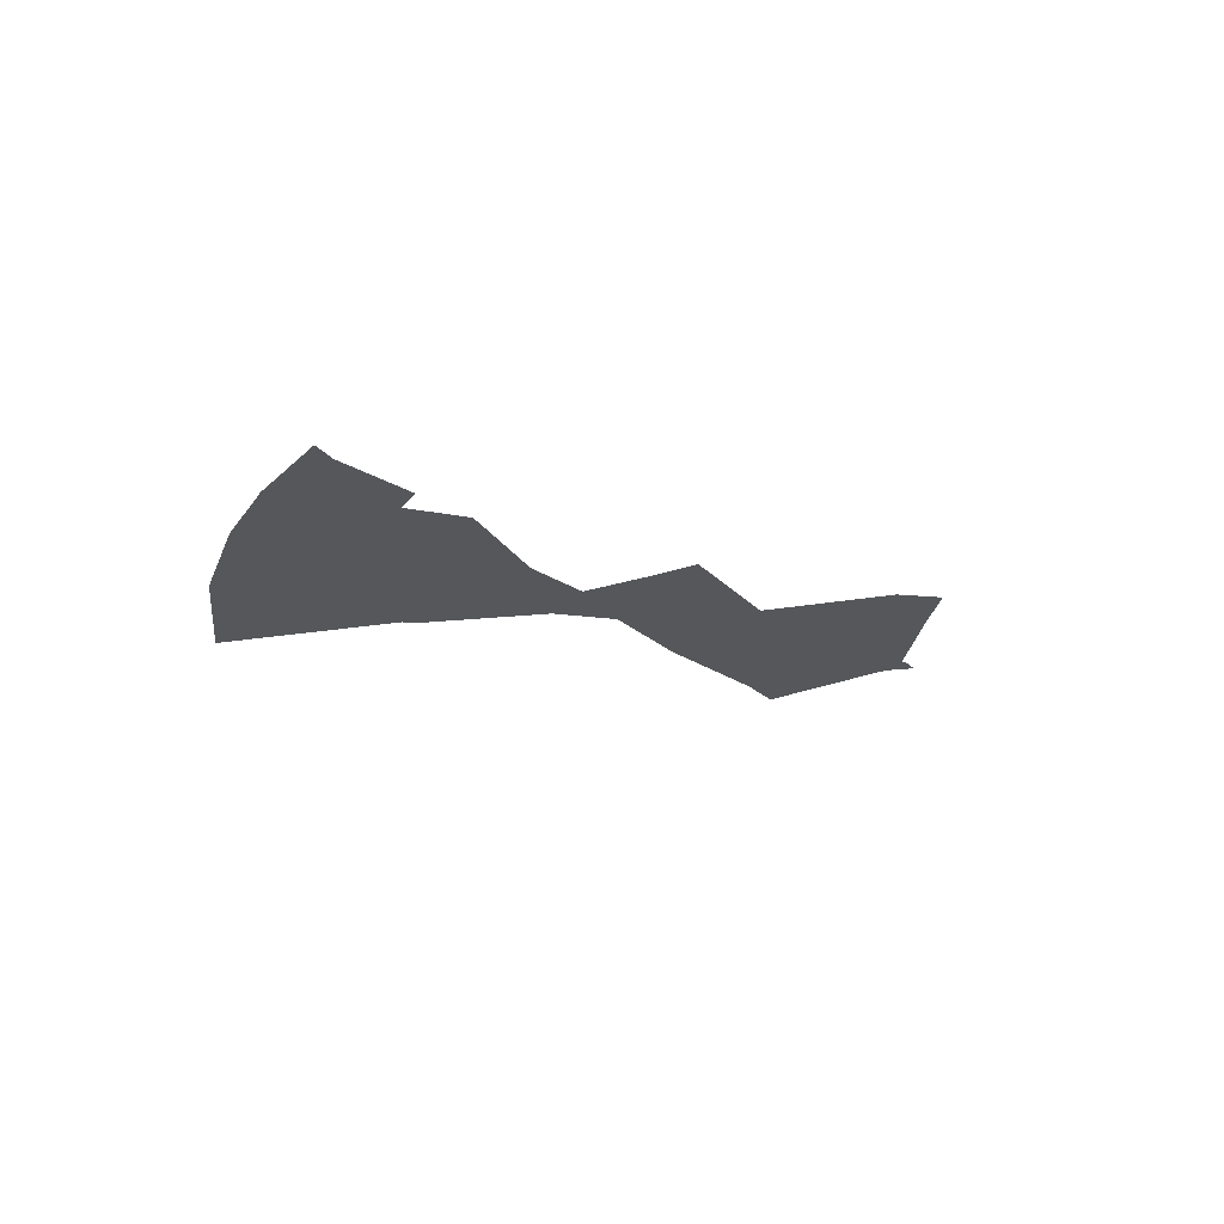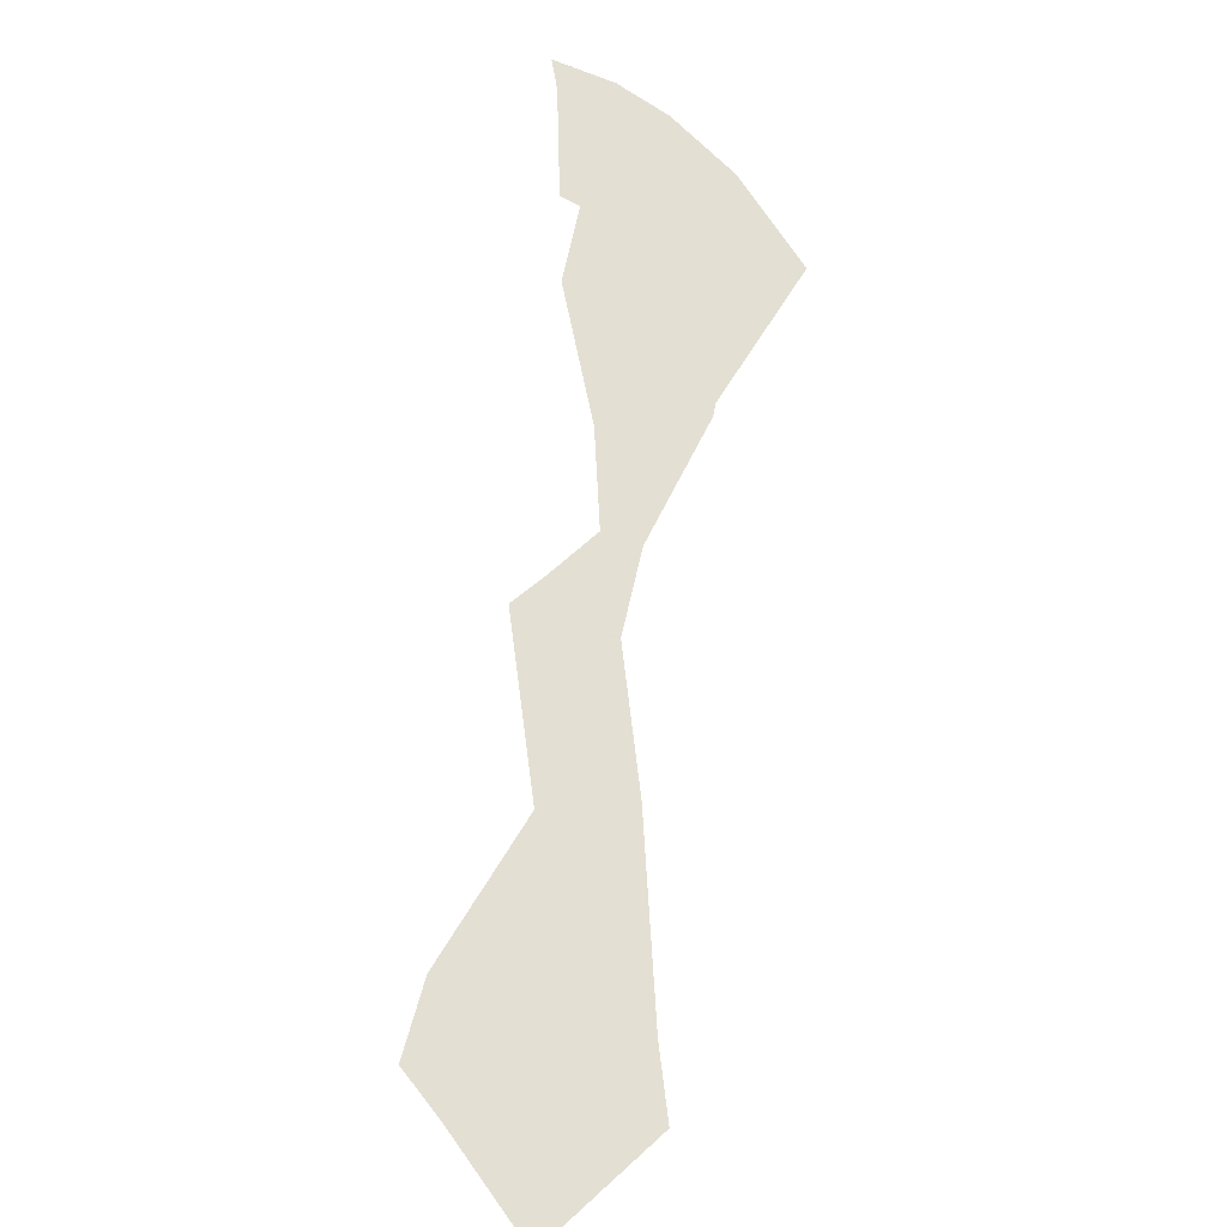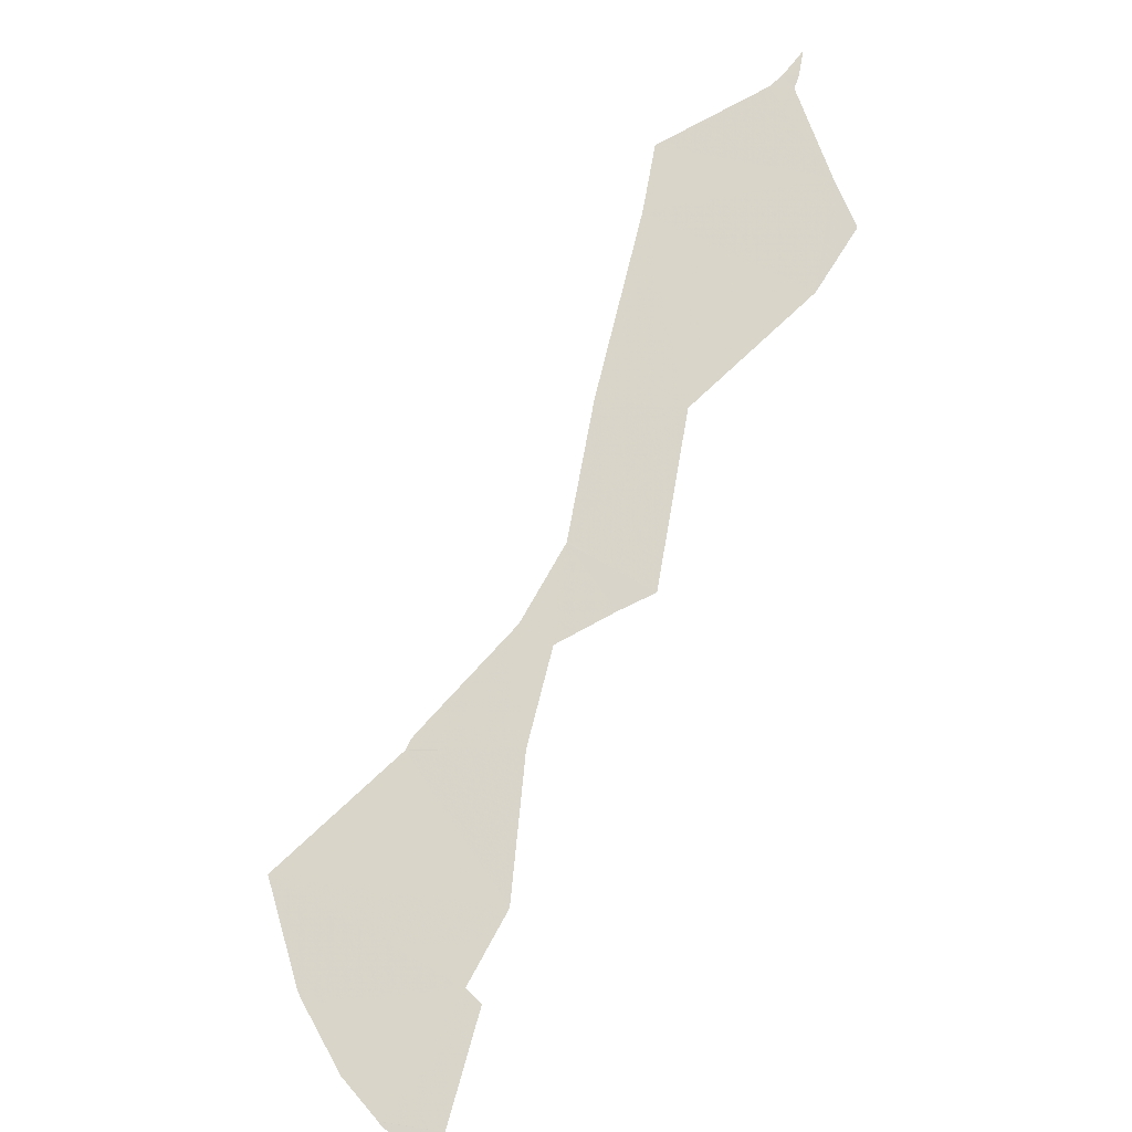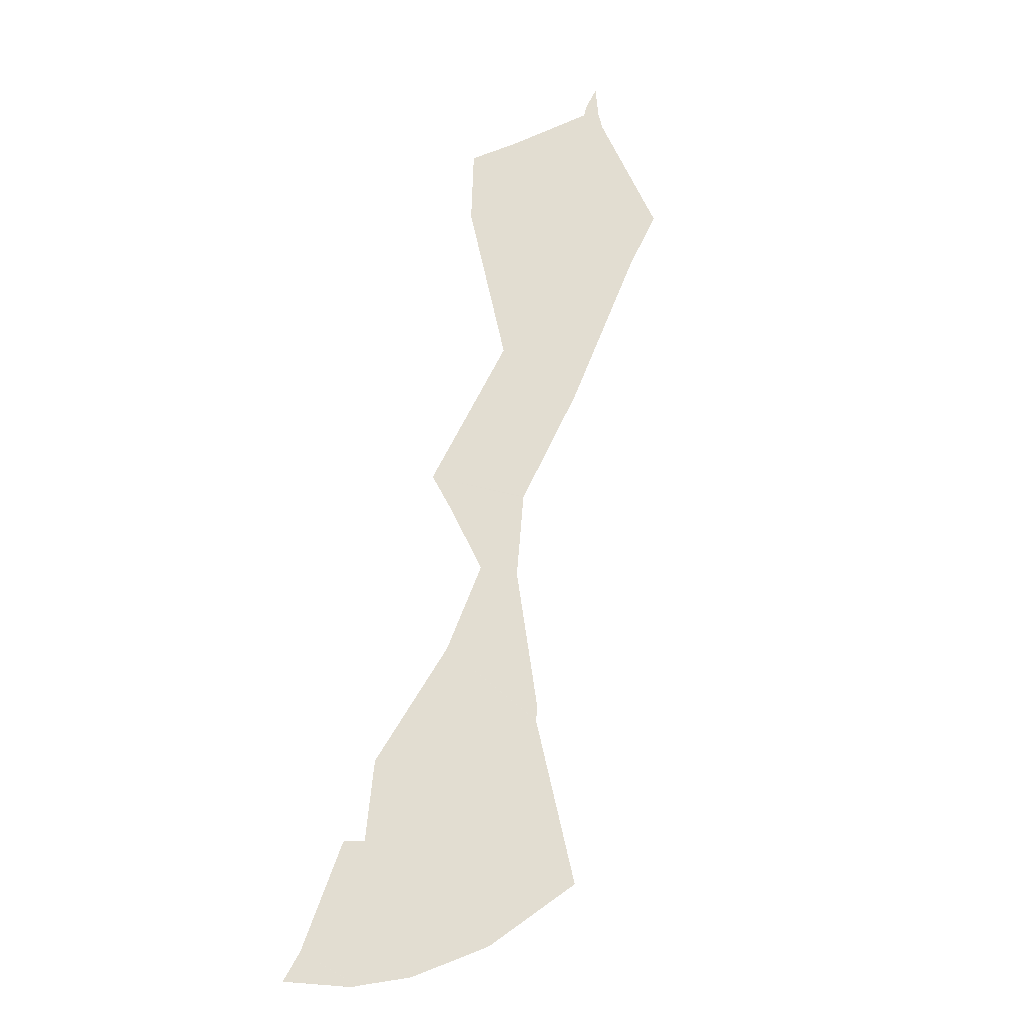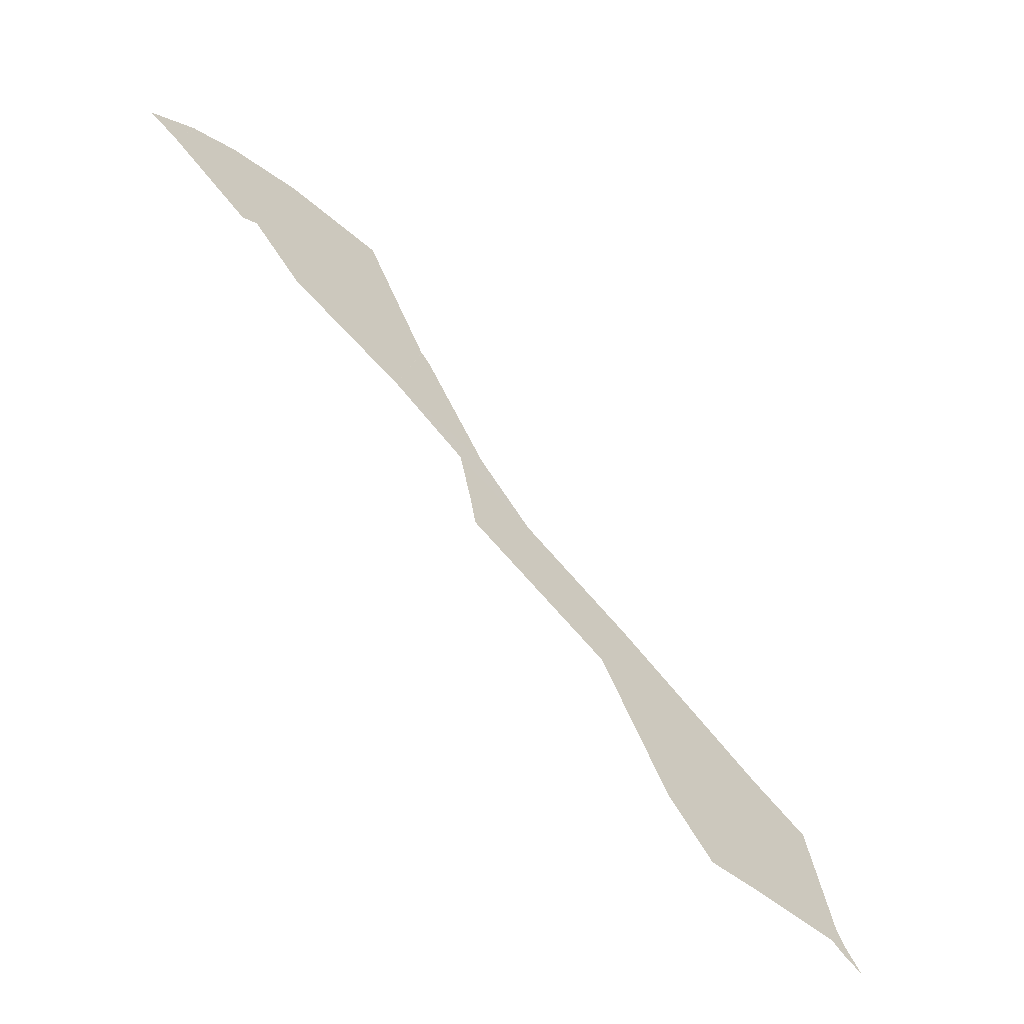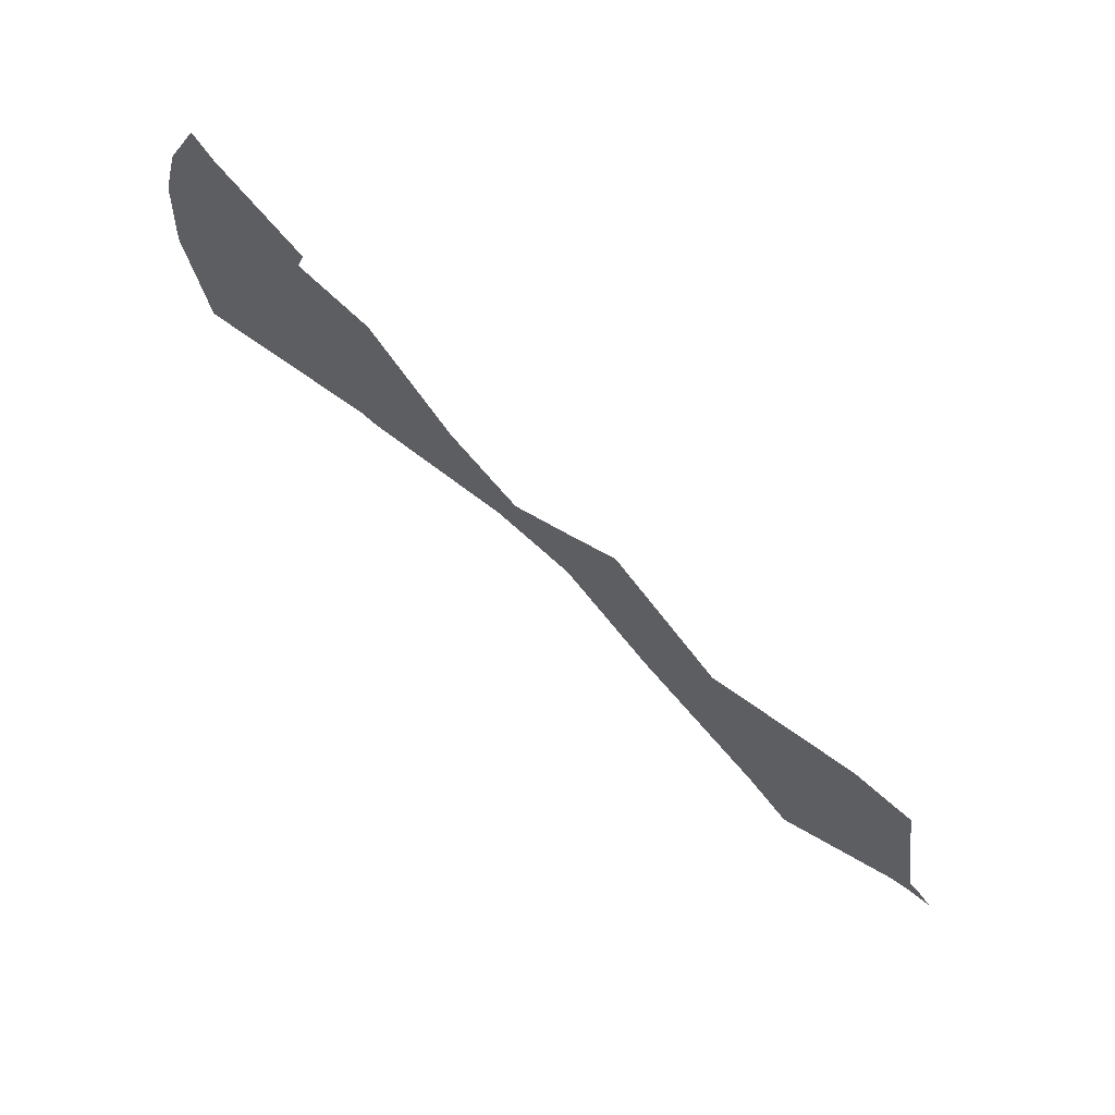
<metadata>
{"format":"obj","ext":"obj","renderer":"f3d","projection":"perspective","resolution":1024,"background":"white","views":[{"elev":-61.6,"azim":-151.8,"up":"+Z"},{"elev":23.2,"azim":-10.6,"up":"+Y"},{"elev":25.9,"azim":-166.2,"up":"+Z"},{"elev":-77.0,"azim":-33.3,"up":"+Z"},{"elev":14.9,"azim":-73.4,"up":"+Y"},{"elev":9.7,"azim":-133.3,"up":"+Y"}]}
</metadata>
<code>
v 24.19 36.32 29.26
v 24.22 36.29 29.29
v 24.43 36 29.58
v 24 35.62 29.96
v 24 35.62 29.96
v 23.99 35.6 29.98
v 23.98 35.58 30
v 23.66 35.24 30.34
v 23.66 35.24 30.34
v 23.53 35 30.58
v 23.53 35 30.58
v 23.53 34.58 31
v 23.47 34 31.58
v 23.47 33.79 31.79
v 23.05 33.58 32
v 23 33.54 32.04
v 22.93 33.46 32.12
v 22.93 33.54 32.04
v 22.95 33.58 32
v 22.74 33.85 31.73
v 22.61 34 31.58
v 22.74 34.21 31.37
v 23.16 34.58 31
v 23.16 35.11 30.47
v 23.3 35.18 30.4
v 23.51 35.29 30.29
v 23.54 35.58 30
v 23.5 36 29.58
v 23.61 36.22 29.36
v 23.54 36.25 29.33
v 23.59 36.58 29
v 23.58 36.67 28.91
v 23.58 36.67 28.91
v 23.82 36.59 28.99
v 23.83 36.58 29
v 23.83 36.58 29
v 24 36.48 29.1
v 24.19 36.32 29.26
f 29 28 3
f 28 4 3
f 27 8 7
f 4 28 27
f 6 5 7
f 5 27 7
f 26 25 10
f 13 12 23
f 24 23 11
f 16 15 19
f 18 16 19
f 14 20 15
f 19 15 20
f 20 14 13
f 16 18 17
f 21 20 22
f 22 20 13
f 10 24 11
f 23 22 13
f 10 25 24
f 23 12 11
f 5 4 27
f 10 9 26
f 27 26 8
f 26 9 8
f 2 1 29
f 2 29 3
f 35 34 31
f 29 1 38
f 36 35 31
f 32 31 34
f 33 32 34
f 30 36 31
f 37 29 38
f 30 29 36
f 36 29 37

</code>
